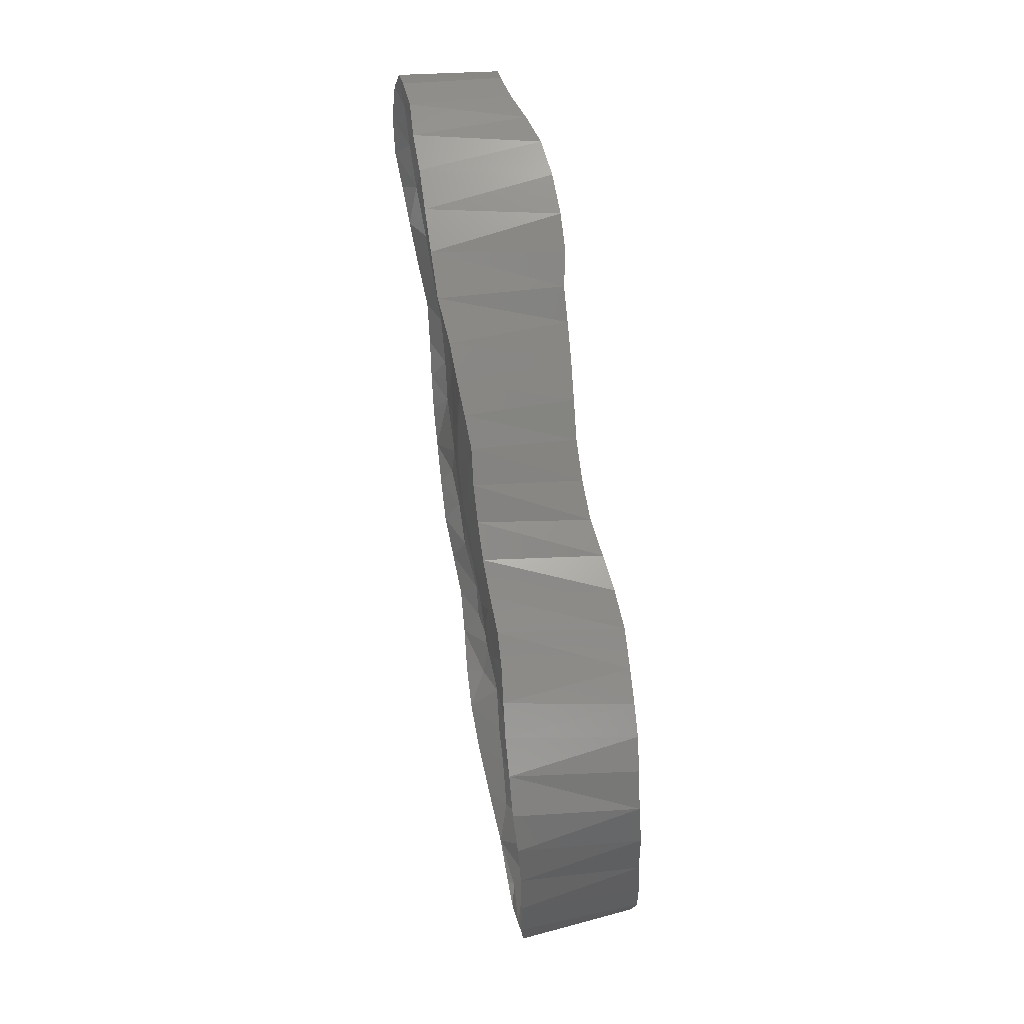
<metadata>
{"format":"stl","ext":"stl","renderer":"f3d","projection":"perspective","resolution":1024,"background":"white","views":[{"elev":-21.6,"azim":179.9,"up":"+Y"}]}
</metadata>
<code>
# stl→obj: 399 verts, 794 faces
v 22.98 -188.2 -457.8
v 22.79 -186.3 -456.9
v 23.04 -187.9 -456
v 22.89 -186.5 -458.5
v 23.09 -184.7 -458.5
v 23.21 -183.7 -456.6
v 23.21 -184.6 -455
v 23.03 -186.5 -455.2
v 23.11 -184 -462
v 23.16 -183.5 -460.1
v 22.97 -185.9 -460.1
v 23.14 -186 -462.6
v 23.17 -188.1 -460.6
v 23.47 -189.3 -456.2
v 23.43 -189.9 -458.3
v 23.44 -182.3 -461.4
v 23.42 -183.6 -464.2
v 23.7 -181.8 -463.2
v 23.48 -182.4 -456.1
v 23.65 -182.8 -454.6
v 23.41 -182.4 -457.4
v 23.33 -182.8 -458.6
v 23.31 -185.9 -453.8
v 23.87 -186.2 -452.7
v 23.65 -188.5 -454.4
v 24.58 -183.8 -452.4
v 23.58 -188 -463.9
v 23.53 -189 -462.2
v 23.44 -185.8 -464.7
v 23.72 -187 -465.7
v 17.91 -186.3 -464.7
v 17.92 -187.2 -462.8
v 18.25 -188 -456.3
v 23.93 -187.5 -453.1
v 18.96 -185.9 -453.6
v 18.53 -187.2 -454.8
v 17.97 -188.3 -457.8
v 23.53 -189.8 -460.4
v 17.81 -188.4 -459.4
v 23.77 -181.1 -455.5
v 24.27 -182.1 -453.5
v 24.13 -184 -468
v 23.8 -183.1 -466.2
v 23.71 -184.9 -466.1
v 23.96 -185.7 -467.1
v 17.82 -187.9 -461.1
v 24.44 -179.1 -461.1
v 24.24 -178.6 -458.9
v 23.8 -180.8 -459.5
v 23.65 -181 -457.4
v 23.99 -180.6 -461.1
v 24.46 -179.9 -454.2
v 23.94 -179.2 -456.5
v 24.19 -186 -452.4
v 24.3 -182.3 -468.5
v 23.92 -181.3 -465.4
v 19.22 -183.9 -452.9
v 24.2 -180.1 -463
v 24.3 -179.5 -464.8
v 24.77 -178.1 -463
v 18.06 -185.2 -466.5
v 18.2 -182.3 -468.5
v 18.14 -183.7 -467.7
v 24.23 -179.9 -467.4
v 24.56 -178 -466.5
v 24.4 -180.8 -469
v 24.49 -179.2 -469.3
v 24.46 -178.2 -467.8
v 24.29 -177.2 -456.7
v 24.88 -176.1 -459.7
v 24.83 -177.4 -461
v 24.9 -177.2 -464.6
v 24.78 -175 -457
v 24.79 -176.3 -455.5
v 24.66 -178.2 -454.8
v 25.19 -181.3 -452.8
v 19.42 -181.8 -452.6
v 18.35 -180.8 -468.9
v 18.54 -179.2 -469.3
v 24.8 -176 -467.3
v 24.85 -176.7 -465.9
v 25.77 -178.9 -453.4
v 24.77 -175.8 -468.9
v 24.67 -177.6 -469.6
v 25.02 -176 -470
v 18.78 -177.4 -469.8
v 25.21 -173.9 -456.2
v 25.11 -173.2 -457.7
v 25.25 -173.7 -459.6
v 25.52 -175 -454.9
v 26.19 -176.7 -454
v 25.37 -172.7 -469.2
v 25.08 -174.2 -468.3
v 25.36 -174.3 -470.5
v 25.53 -172.4 -467.7
v 25.38 -173.6 -466.6
v 25.79 -172.3 -456.4
v 25.66 -171.3 -458.7
v 25.89 -171 -457.3
v 19.37 -178 -453
v 19.35 -179.9 -452.6
v 19.23 -175.7 -470
v 25.6 -172.7 -471.1
v 19.73 -173.9 -470
v 26.57 -172.9 -455.3
v 25.3 -175.3 -464.1
v 25.26 -176 -462.7
v 25.55 -174 -463.1
v 25.33 -174.8 -461.2
v 25.67 -172 -460.3
v 25.61 -173.1 -461.5
v 26.43 -174.8 -454.6
v 25.59 -170.3 -471.1
v 25.8 -171.1 -471.9
v 25.9 -169.6 -472.6
v 25.9 -167.9 -471.2
v 26.09 -168.6 -469
v 25.66 -170.8 -469
v 26.51 -169 -458.6
v 26.11 -169.9 -459.9
v 20.68 -170.3 -470.6
v 26.22 -168.1 -473.1
v 20.96 -168.6 -471.3
v 19.7 -176.1 -453.5
v 20.29 -172.2 -470.1
v 27.17 -169.2 -457.3
v 26.76 -171 -456.3
v 26.15 -166 -472.1
v 26.31 -165.7 -470.3
v 26.29 -167.1 -469.6
v 26.72 -167.4 -466.1
v 26.16 -169.8 -467
v 26.46 -169.3 -465.2
v 25.8 -171.8 -466.4
v 26.09 -171.1 -465
v 26.92 -164.9 -474.1
v 26.29 -164 -471.5
v 26.55 -166.6 -473.6
v 26.81 -167.1 -459.4
v 26.44 -168.4 -461.1
v 27.58 -167.4 -458.1
v 26.67 -162.2 -473
v 26.59 -164.1 -468.9
v 26.61 -162.7 -469.9
v 26.6 -162.6 -471.1
v 20.44 -172.2 -455
v 20.87 -170.2 -455.9
v 21.08 -166.8 -472.1
v 21.2 -165 -472.6
v 27.49 -162.8 -474.6
v 21.37 -163.2 -473.1
v 26.73 -167.9 -463.6
v 26.83 -166.5 -461.2
v 26.34 -170 -463
v 26 -171.1 -461.5
v 26.68 -166.3 -468.2
v 26.89 -164.2 -466.9
v 27.02 -162 -466.8
v 26.99 -161.5 -468.8
v 27.01 -165.2 -462.3
v 26.95 -165.9 -464.2
v 26.88 -161.1 -470.9
v 27.07 -160.1 -472.4
v 27.25 -161.2 -474.2
v 26.92 -165.4 -465.9
v 20.06 -174.1 -454.2
v 27.82 -165.6 -459
v 27.2 -165.4 -460
v 27.5 -158.6 -470.8
v 27.34 -159.9 -469.5
v 27.06 -163.9 -464.2
v 27.41 -162.3 -462.5
v 28.01 -163.9 -460.1
v 27.17 -162.2 -464.5
v 27.51 -159.4 -467.3
v 27.26 -161 -465.4
v 21.65 -166.2 -458.1
v 21.22 -168.3 -456.9
v 27.3 -159.2 -473.9
v 27.83 -160.6 -475.1
v 28.14 -158.4 -475.3
v 27.65 -157.6 -473.9
v 27.58 -157.6 -472.4
v 28.19 -162.3 -461.1
v 28.29 -160.8 -462.1
v 27.51 -160.7 -463.7
v 21.54 -161.7 -473.9
v 22.43 -162.1 -460.2
v 22.12 -164.1 -459.2
v 28.09 -157.1 -465.9
v 28.5 -157.5 -464
v 27.71 -158.9 -464.9
v 28.37 -159.2 -463.1
v 27.91 -156.2 -471.2
v 27.97 -155.5 -473.5
v 28.11 -154.7 -471.8
v 28.31 -153.8 -470.4
v 28.19 -155.6 -469
v 27.8 -157.8 -469
v 28.43 -156.3 -475.4
v 28.47 -154.1 -474.6
v 28.42 -153.1 -472.6
v 21.71 -158.5 -475.1
v 21.48 -160.2 -474.6
v 28.77 -154.4 -475.4
v 22.62 -154.7 -475.4
v 22.09 -156.5 -475.4
v 22.53 -160.2 -460.9
v 22.61 -158.5 -461.7
v 28.78 -151.7 -471
v 28.65 -152.7 -469.6
v 28.46 -153.8 -469.1
v 29.4 -153.9 -466.4
v 28.97 -155.7 -465.2
v 28.48 -155.2 -467.2
v 28.98 -152.8 -468.1
v 27.94 -157.3 -467.5
v 23.75 -154.2 -464.4
v 22.91 -157 -462.6
v 23.35 -155.6 -463.4
v 28.94 -150.9 -472.9
v 29.52 -149.8 -471.2
v 29.29 -151.2 -469.5
v 23.94 -152.8 -465.5
v 28.97 -152.5 -475.2
v 29.38 -150.8 -474.6
v 24.06 -151.7 -474.7
v 23.34 -153.1 -475.1
v 29.76 -152.3 -467.4
v 30.1 -150.9 -468.6
v 29.67 -149.5 -473.4
v 24.04 -151.1 -466.7
v 30.18 -149.7 -470
v 24.57 -150.2 -474.2
v 29.99 -149.1 -471.8
v 24.74 -149.1 -473.2
v 24.55 -148.9 -469.7
v 24.14 -149.7 -468.1
v 24.76 -148.7 -471.5
v 25.93 -171.9 -463.1
v 25.65 -173 -464.8
v 25.16 -175.1 -465.5
v 18.82 -183.6 -466.5
v 18.92 -184.7 -464.9
v 18.9 -182.1 -467.4
v 19 -180.7 -467.8
v 19.2 -177.3 -468.4
v 19.27 -178.9 -467.7
v 19.64 -175.5 -468.5
v 20.32 -173.2 -468.4
v 20.86 -171.4 -468.7
v 21.39 -168.5 -469.5
v 21.31 -169.8 -468
v 21.5 -166.9 -470.4
v 21.61 -164.8 -471.7
v 22.34 -160.2 -473.4
v 22.52 -160.9 -471.3
v 22.05 -163.3 -470.6
v 22.99 -157.1 -474.1
v 22.7 -158.6 -473.8
v 22.77 -155.6 -474.8
v 23.46 -155 -474
v 24.41 -152.2 -473.5
v 24.07 -154.1 -472.7
v 24.87 -150 -472.8
v 24.9 -150.3 -471.1
v 24.62 -150.9 -468.1
v 24.81 -150.5 -469.7
v 24.69 -152.5 -467.2
v 24.28 -154.8 -464.5
v 24.64 -154.4 -466.7
v 23.72 -156.7 -464
v 23.19 -158.3 -463.1
v 23.02 -160.7 -461.7
v 23.18 -159.6 -462.8
v 22.93 -164 -460.8
v 23.13 -162.6 -462.2
v 22.54 -165.4 -460.1
v 22.16 -167.6 -458.7
v 21.54 -169.8 -457.3
v 21.95 -168.9 -458.3
v 21.02 -172 -455.6
v 21.51 -171.5 -456.8
v 21.1 -173.8 -455.3
v 20.64 -175.6 -454.4
v 20.52 -177.5 -454.2
v 20.36 -179.5 -453.6
v 20.3 -181.5 -453.6
v 19.69 -185.5 -454.9
v 19.99 -184 -454.5
v 20.4 -182.7 -454.6
v 19.23 -186.7 -456.2
v 18.93 -187.3 -458.1
v 18.8 -187 -460.6
v 19.12 -185.3 -463.3
v 19.51 -185.5 -461.6
v 21.68 -167.9 -464.9
v 21.96 -166.7 -463.9
v 21.78 -166.8 -466.2
v 22.28 -165.2 -464.6
v 21.6 -168.3 -466.2
v 21.54 -168.4 -467.6
v 22.08 -165.1 -466.6
v 21.67 -166.8 -468.3
v 19.69 -185.7 -459.5
v 19.92 -185.4 -457.6
v 19.5 -182.7 -465.2
v 19.59 -180.6 -466.1
v 19.64 -183.6 -463.8
v 19.83 -183.6 -462.3
v 19.9 -184 -460.8
v 19.79 -181.2 -464.7
v 19.92 -181.5 -463.3
v 19.77 -177 -466.7
v 20.18 -174.7 -466.8
v 20.38 -183.9 -456.2
v 19.97 -182.1 -461.5
v 19.6 -178.6 -466.2
v 19.94 -178.2 -464.6
v 19.9 -179.9 -464.1
v 20.12 -177.3 -462.6
v 20.39 -175.2 -465
v 20 -179.2 -462.6
v 20.05 -183.8 -459.2
v 20.26 -183.8 -457.9
v 20.53 -178.2 -459.2
v 20.06 -180.1 -460.3
v 20.34 -180.1 -458.2
v 20.16 -178.3 -460.8
v 19.99 -180.6 -462
v 20.05 -181.9 -459.8
v 20.3 -182 -457.9
v 20.86 -178.6 -455.5
v 21.18 -176.3 -455.4
v 20.69 -180.6 -454.8
v 20.48 -176.1 -460.8
v 20.64 -176.9 -459.4
v 21.15 -175.6 -458.5
v 21.02 -173.5 -460.7
v 20.48 -175.1 -462.4
v 20.56 -181.9 -456
v 20.79 -178.1 -457.6
v 20.62 -180.3 -456.3
v 20.98 -171.6 -467.1
v 20.56 -173.1 -466.8
v 20.73 -173 -465.2
v 21.04 -171.5 -465.6
v 20.64 -174 -464
v 20.97 -172.3 -462.8
v 21.15 -170.9 -464.2
v 21.25 -176.8 -456.6
v 21.44 -174.9 -456.5
v 21.39 -174 -458.4
v 21.56 -173.4 -457.1
v 21.41 -172.8 -456.1
v 21.4 -169.7 -465.7
v 21.38 -171.3 -461
v 21.56 -172.3 -458.4
v 21.77 -170.3 -458.6
v 21.8 -168.9 -461.7
v 21.34 -170.5 -462.5
v 21.78 -170 -460.3
v 21.84 -165 -469.7
v 21.56 -169 -463.5
v 22.17 -166.9 -461.9
v 22.64 -165.1 -462.2
v 22.23 -167.5 -460.4
v 22.08 -168.9 -459.7
v 22.51 -161.8 -467.6
v 22.18 -163.3 -468.8
v 22.55 -163 -466.6
v 21.99 -164.9 -468.1
v 22.39 -161.7 -469.4
v 23.22 -158.4 -471.9
v 23.03 -159.1 -470.7
v 22.86 -159.6 -469.4
v 23.15 -158.9 -466.3
v 23.39 -157.9 -467.9
v 22.72 -160.1 -467.6
v 22.93 -161.1 -465.6
v 22.94 -163.3 -463.9
v 23.23 -161 -463.5
v 23.49 -157.2 -472.2
v 23.79 -155.8 -472.5
v 23.24 -159.1 -464.6
v 22.94 -162.3 -464.8
v 23.71 -157.3 -465.8
v 23.35 -158.1 -469.7
v 23.69 -157 -470.8
v 24.28 -155.8 -465.5
v 24.29 -155.6 -467.5
v 24.68 -153.4 -468.5
v 24.41 -154 -470.4
v 23.92 -156.2 -469.4
v 24.03 -155.5 -471
v 24.66 -152.2 -471.8
v 24.8 -152 -469.8
v 22.49 -164.1 -465.4
v 20.75 -173.7 -462.6
f 1 2 3
f 2 1 4
f 5 6 2
f 6 7 2
f 3 2 8
f 7 8 2
f 4 5 2
f 9 10 11
f 12 9 11
f 10 5 11
f 11 4 13
f 13 12 11
f 5 4 11
f 14 15 1
f 14 1 3
f 13 1 15
f 13 4 1
f 9 16 10
f 17 9 12
f 18 9 17
f 18 16 9
f 19 20 6
f 6 20 7
f 21 19 6
f 21 6 22
f 5 22 6
f 23 24 25
f 25 8 23
f 26 24 23
f 26 23 7
f 7 23 8
f 27 13 28
f 27 12 13
f 29 27 30
f 30 27 31
f 27 28 32
f 29 12 27
f 31 27 32
f 25 14 3
f 14 25 33
f 24 34 25
f 25 34 35
f 25 3 8
f 36 25 35
f 33 25 36
f 15 14 37
f 37 14 33
f 38 13 15
f 38 15 39
f 39 15 37
f 40 20 19
f 41 20 40
f 41 26 20
f 26 7 20
f 42 43 44
f 44 43 17
f 42 44 45
f 45 44 30
f 44 29 30
f 44 17 29
f 38 28 13
f 28 38 46
f 46 38 39
f 47 48 49
f 48 50 49
f 51 47 49
f 10 49 22
f 22 49 50
f 16 49 10
f 51 49 16
f 41 40 52
f 52 40 53
f 50 40 19
f 40 50 53
f 24 54 34
f 26 54 24
f 55 43 42
f 43 55 56
f 43 56 17
f 34 54 57
f 35 34 57
f 58 59 60
f 58 56 59
f 58 60 47
f 58 47 51
f 56 58 18
f 58 51 18
f 42 45 61
f 45 30 61
f 55 42 62
f 63 42 61
f 62 42 63
f 59 64 65
f 64 59 56
f 55 66 64
f 67 64 66
f 64 68 65
f 64 56 55
f 67 68 64
f 69 48 70
f 48 69 53
f 47 71 48
f 70 48 71
f 48 53 50
f 65 72 59
f 72 60 59
f 69 73 74
f 73 69 70
f 69 74 75
f 53 69 75
f 54 26 57
f 76 26 41
f 26 76 77
f 57 26 77
f 66 55 78
f 67 66 79
f 79 66 78
f 65 68 80
f 80 81 65
f 81 72 65
f 76 52 82
f 76 41 52
f 82 52 75
f 52 53 75
f 83 84 85
f 85 84 86
f 68 84 80
f 83 80 84
f 84 68 67
f 84 67 79
f 86 84 79
f 73 87 74
f 87 73 88
f 89 88 73
f 89 73 70
f 90 74 87
f 91 74 90
f 91 75 74
f 92 93 94
f 93 83 94
f 95 93 92
f 96 93 95
f 93 96 80
f 80 83 93
f 97 87 88
f 98 88 89
f 99 88 98
f 99 97 88
f 76 82 100
f 101 76 100
f 77 76 101
f 83 85 94
f 94 85 102
f 92 94 103
f 103 94 104
f 104 94 102
f 105 90 87
f 97 105 87
f 106 107 72
f 108 107 106
f 60 107 71
f 72 107 60
f 109 71 107
f 108 109 107
f 110 98 89
f 89 70 109
f 111 89 109
f 110 89 111
f 102 85 86
f 112 90 105
f 112 91 90
f 113 114 115
f 115 116 113
f 103 114 113
f 117 113 116
f 118 113 117
f 118 103 113
f 119 99 98
f 120 119 98
f 120 98 110
f 115 114 121
f 115 122 116
f 122 115 123
f 123 115 121
f 82 75 91
f 82 91 124
f 100 82 124
f 114 103 125
f 121 114 125
f 119 126 99
f 99 126 127
f 99 127 97
f 122 128 116
f 129 116 128
f 129 130 116
f 130 117 116
f 131 132 117
f 132 118 117
f 133 132 131
f 132 95 118
f 132 134 95
f 135 134 132
f 133 135 132
f 136 137 128
f 137 129 128
f 128 122 138
f 138 136 128
f 139 119 140
f 140 119 120
f 139 141 119
f 141 126 119
f 136 142 137
f 129 137 143
f 144 143 137
f 142 145 137
f 145 144 137
f 112 105 146
f 97 127 105
f 105 127 147
f 146 105 147
f 138 122 148
f 148 122 123
f 136 138 149
f 150 142 136
f 150 136 151
f 151 136 149
f 140 152 153
f 152 140 154
f 139 140 153
f 140 120 155
f 154 140 155
f 156 129 143
f 156 143 157
f 157 143 158
f 143 159 158
f 144 159 143
f 149 138 148
f 153 152 160
f 160 152 161
f 152 131 161
f 152 133 131
f 152 154 133
f 142 162 145
f 163 162 142
f 164 142 150
f 163 142 164
f 156 130 129
f 156 117 130
f 131 156 165
f 165 156 157
f 131 117 156
f 91 112 166
f 166 112 146
f 141 139 167
f 168 167 139
f 168 139 153
f 162 144 145
f 162 163 169
f 170 162 169
f 162 170 159
f 162 159 144
f 160 171 172
f 160 161 171
f 173 160 172
f 168 160 173
f 168 153 160
f 158 171 157
f 174 171 158
f 175 176 158
f 159 175 158
f 174 158 176
f 172 171 174
f 161 165 171
f 165 157 171
f 126 141 177
f 127 126 178
f 178 126 177
f 179 180 181
f 179 164 180
f 182 183 179
f 179 183 163
f 181 182 179
f 179 163 164
f 173 172 184
f 185 184 172
f 185 172 186
f 186 172 174
f 180 164 150
f 180 150 187
f 187 150 151
f 167 168 173
f 167 173 188
f 173 184 188
f 141 167 189
f 189 167 188
f 190 191 192
f 193 192 191
f 190 192 175
f 175 192 176
f 186 176 192
f 193 186 192
f 194 195 196
f 194 183 195
f 194 196 197
f 198 194 197
f 199 169 194
f 198 199 194
f 169 183 194
f 200 195 182
f 195 200 201
f 196 195 202
f 182 195 183
f 201 202 195
f 177 141 189
f 181 180 203
f 204 180 187
f 203 180 204
f 201 200 205
f 205 200 206
f 200 182 181
f 200 181 207
f 206 200 207
f 184 185 208
f 193 185 186
f 185 193 209
f 208 185 209
f 197 202 210
f 211 197 210
f 196 202 197
f 212 198 197
f 211 212 197
f 213 214 215
f 215 214 190
f 213 215 216
f 212 216 215
f 215 190 217
f 198 215 217
f 215 198 212
f 214 191 190
f 191 214 218
f 193 191 219
f 220 191 218
f 219 191 220
f 188 184 208
f 210 221 222
f 202 221 210
f 210 222 223
f 211 210 223
f 214 213 224
f 218 214 224
f 225 226 221
f 225 221 202
f 226 225 227
f 201 205 225
f 225 205 228
f 225 202 201
f 227 225 228
f 229 213 216
f 230 216 223
f 211 223 216
f 229 216 230
f 211 216 212
f 221 226 231
f 221 231 222
f 213 229 232
f 224 213 232
f 223 222 233
f 230 223 233
f 231 226 234
f 234 226 227
f 235 222 231
f 235 233 222
f 235 231 236
f 236 231 234
f 230 233 237
f 229 230 238
f 238 230 237
f 233 235 239
f 239 235 236
f 237 233 239
f 78 55 62
f 47 60 71
f 120 110 155
f 217 175 199
f 190 175 217
f 198 217 199
f 240 241 135
f 240 108 241
f 155 111 240
f 154 155 240
f 154 240 135
f 240 111 108
f 108 242 241
f 241 242 96
f 135 241 134
f 134 241 96
f 50 19 21
f 199 175 170
f 170 175 159
f 199 170 169
f 155 110 111
f 22 50 21
f 10 22 5
f 109 70 71
f 118 92 103
f 118 95 92
f 242 106 72
f 108 106 242
f 96 242 80
f 80 242 81
f 242 72 81
f 131 165 161
f 183 169 163
f 125 103 104
f 95 134 96
f 61 30 31
f 133 154 135
f 186 174 176
f 147 127 178
f 32 28 46
f 228 205 206
f 17 12 29
f 56 18 17
f 108 111 109
f 51 16 18
f 207 181 203
f 124 91 166
f 232 229 238
f 209 193 219
f 63 61 243
f 244 61 31
f 243 61 244
f 63 245 62
f 63 243 245
f 78 62 246
f 246 62 245
f 79 78 246
f 86 79 247
f 247 79 248
f 79 246 248
f 102 86 249
f 86 247 249
f 249 104 102
f 250 125 104
f 249 250 104
f 125 251 121
f 250 251 125
f 252 123 121
f 253 121 251
f 253 252 121
f 148 123 254
f 252 254 123
f 149 148 255
f 148 254 255
f 149 255 151
f 151 256 187
f 151 257 256
f 151 258 257
f 255 258 151
f 187 256 204
f 203 204 256
f 203 259 207
f 256 260 203
f 259 203 260
f 207 261 206
f 259 261 207
f 262 228 206
f 261 262 206
f 227 228 263
f 262 264 228
f 228 264 263
f 234 227 263
f 236 234 265
f 234 263 265
f 236 265 239
f 239 266 237
f 265 266 239
f 237 267 238
f 237 268 267
f 266 268 237
f 238 267 232
f 269 224 232
f 232 267 269
f 218 224 270
f 224 271 270
f 224 269 271
f 220 218 270
f 272 219 220
f 220 270 272
f 209 219 273
f 219 272 273
f 209 274 208
f 275 274 209
f 275 209 273
f 208 274 188
f 188 276 189
f 188 277 276
f 274 277 188
f 278 177 189
f 189 276 278
f 177 279 178
f 279 177 278
f 147 178 280
f 279 281 178
f 281 280 178
f 146 147 282
f 283 282 147
f 147 280 283
f 166 146 284
f 282 284 146
f 285 124 166
f 284 285 166
f 124 286 100
f 285 286 124
f 101 100 287
f 287 100 286
f 101 287 77
f 57 77 288
f 77 287 288
f 289 35 57
f 57 290 289
f 57 288 291
f 57 291 290
f 289 36 35
f 292 33 36
f 292 36 289
f 293 37 33
f 292 293 33
f 293 39 37
f 294 46 39
f 294 39 293
f 294 32 46
f 295 31 32
f 294 296 32
f 295 32 296
f 244 31 295
f 297 298 299
f 299 298 300
f 297 299 301
f 301 299 302
f 299 303 304
f 302 299 304
f 299 300 303
f 294 293 305
f 294 305 296
f 306 293 292
f 306 305 293
f 307 308 245
f 245 243 307
f 308 246 245
f 307 243 244
f 307 244 309
f 295 309 244
f 295 296 310
f 311 310 296
f 305 311 296
f 312 308 307
f 313 312 307
f 313 307 309
f 247 314 249
f 249 315 250
f 314 315 249
f 306 289 316
f 306 292 289
f 290 316 289
f 317 313 310
f 313 309 310
f 295 310 309
f 311 317 310
f 318 319 314
f 320 319 318
f 321 322 319
f 319 322 314
f 321 319 323
f 323 319 320
f 306 324 305
f 306 325 324
f 306 316 325
f 326 327 328
f 329 327 326
f 329 323 327
f 327 323 330
f 331 327 317
f 327 330 317
f 328 327 331
f 332 331 324
f 325 332 324
f 324 331 311
f 324 311 305
f 286 333 287
f 285 334 286
f 333 286 334
f 335 288 287
f 333 335 287
f 336 337 338
f 336 338 339
f 336 329 337
f 336 339 340
f 336 340 321
f 336 321 329
f 290 291 316
f 341 316 291
f 341 332 316
f 316 332 325
f 291 288 335
f 334 285 284
f 291 335 341
f 342 343 333
f 343 335 333
f 342 328 343
f 343 328 332
f 332 341 343
f 341 335 343
f 344 345 346
f 315 346 345
f 344 346 347
f 322 346 315
f 348 346 322
f 349 350 346
f 348 349 346
f 347 346 350
f 333 334 351
f 333 351 342
f 342 351 338
f 351 352 338
f 337 342 338
f 339 338 353
f 338 352 353
f 352 334 284
f 354 352 284
f 284 355 354
f 282 355 284
f 351 334 352
f 253 251 344
f 253 344 356
f 302 253 356
f 253 302 252
f 357 339 358
f 358 359 357
f 357 360 361
f 357 361 349
f 357 349 339
f 362 360 357
f 362 357 359
f 283 358 354
f 283 359 358
f 283 354 355
f 283 355 282
f 283 280 359
f 252 304 254
f 254 304 363
f 255 254 363
f 364 298 297
f 298 364 365
f 364 297 356
f 360 364 361
f 361 364 350
f 356 350 364
f 365 364 360
f 358 353 354
f 358 339 353
f 353 352 354
f 365 366 298
f 366 300 298
f 279 367 368
f 279 368 281
f 368 360 362
f 368 362 359
f 367 360 368
f 281 368 359
f 369 370 371
f 370 372 371
f 370 258 363
f 372 370 363
f 258 370 373
f 370 369 373
f 278 367 279
f 374 260 256
f 374 256 257
f 374 259 260
f 374 257 375
f 375 257 376
f 258 373 257
f 373 376 257
f 366 278 276
f 365 278 366
f 365 367 278
f 377 378 379
f 378 376 379
f 379 380 377
f 379 369 380
f 369 379 373
f 379 376 373
f 366 276 277
f 366 277 381
f 366 381 300
f 382 277 274
f 382 274 275
f 382 381 277
f 383 259 374
f 384 259 383
f 259 384 262
f 262 261 259
f 380 382 385
f 275 385 382
f 386 381 382
f 380 386 382
f 273 272 385
f 275 273 385
f 272 387 385
f 387 377 385
f 377 380 385
f 388 374 375
f 389 374 388
f 383 374 389
f 390 387 272
f 391 387 390
f 391 378 387
f 378 377 387
f 272 270 390
f 392 393 394
f 394 391 392
f 394 388 378
f 394 389 388
f 394 393 395
f 394 395 389
f 394 378 391
f 393 396 264
f 396 263 264
f 264 395 393
f 264 384 395
f 262 384 264
f 390 270 271
f 390 271 391
f 271 392 391
f 271 269 392
f 269 267 392
f 392 267 397
f 268 397 267
f 396 266 265
f 265 263 396
f 396 397 266
f 393 397 396
f 397 268 266
f 297 301 356
f 386 398 381
f 398 300 381
f 308 318 248
f 308 320 318
f 312 320 308
f 308 248 246
f 392 397 393
f 320 312 313
f 323 320 313
f 330 323 313
f 330 313 317
f 388 375 376
f 388 376 378
f 248 318 314
f 356 301 302
f 361 350 349
f 247 248 314
f 337 326 342
f 337 329 326
f 250 345 344
f 315 345 250
f 386 371 398
f 398 371 303
f 303 300 398
f 250 344 251
f 384 389 395
f 304 303 372
f 302 304 252
f 363 304 372
f 339 399 340
f 340 399 348
f 339 349 399
f 399 349 348
f 342 326 328
f 321 340 322
f 340 348 322
f 380 371 386
f 344 347 356
f 372 303 371
f 322 315 314
f 329 321 323
f 347 350 356
f 369 371 380
f 365 360 367
f 389 384 383
f 255 363 258
f 281 359 280
f 328 331 332
f 311 331 317

</code>
